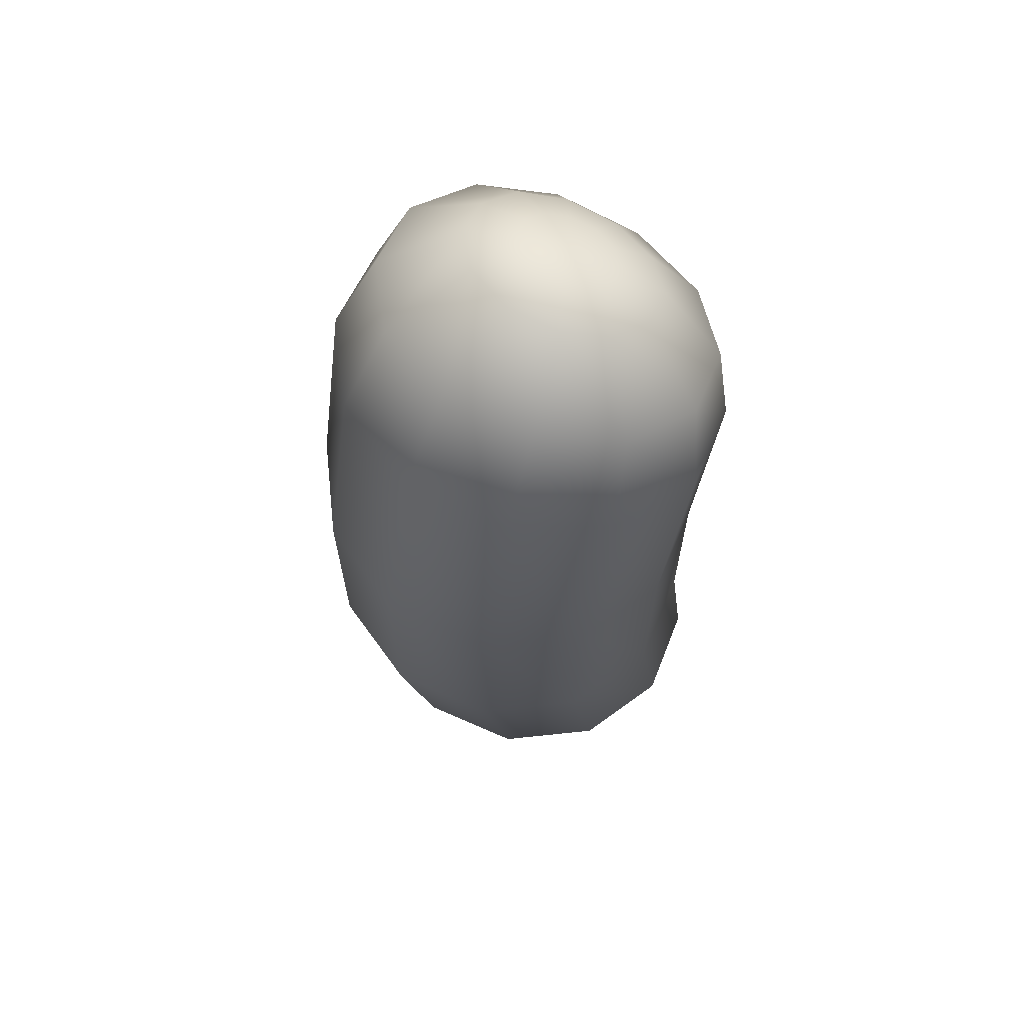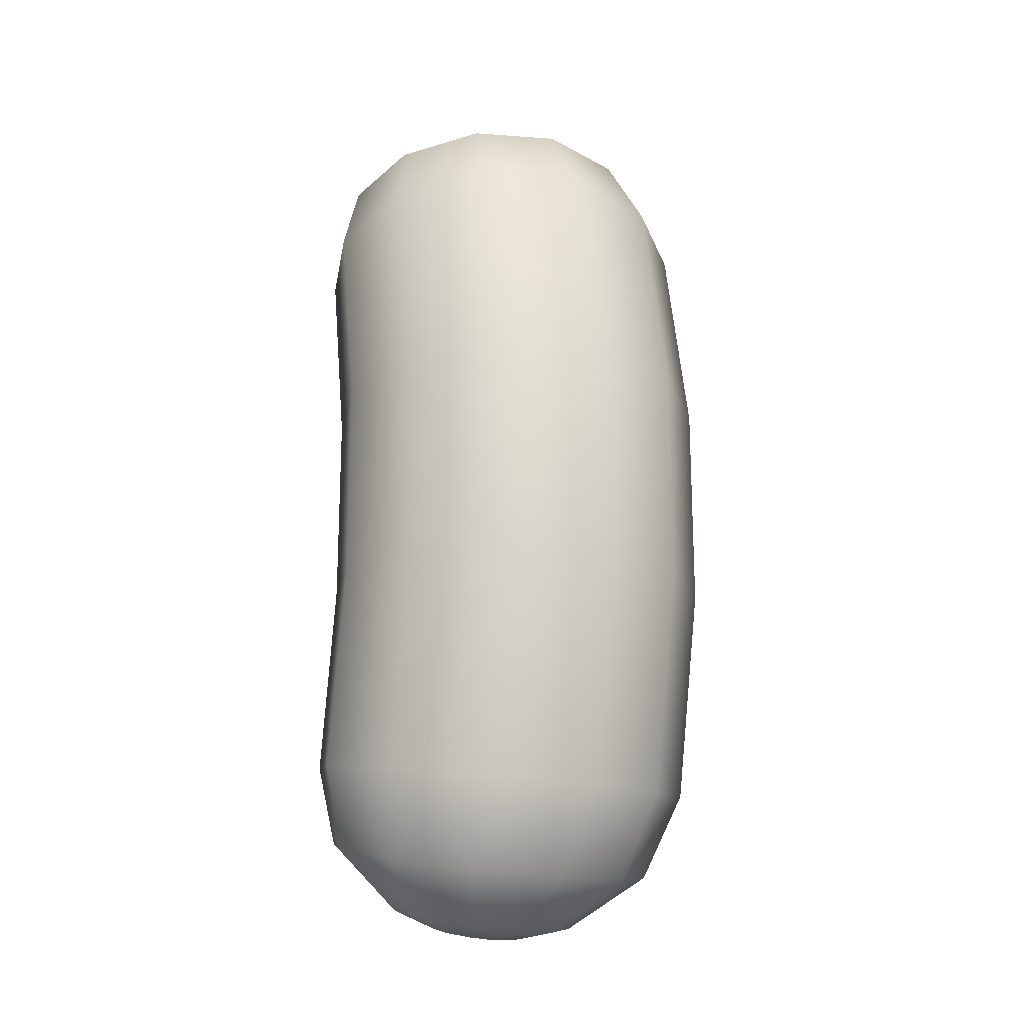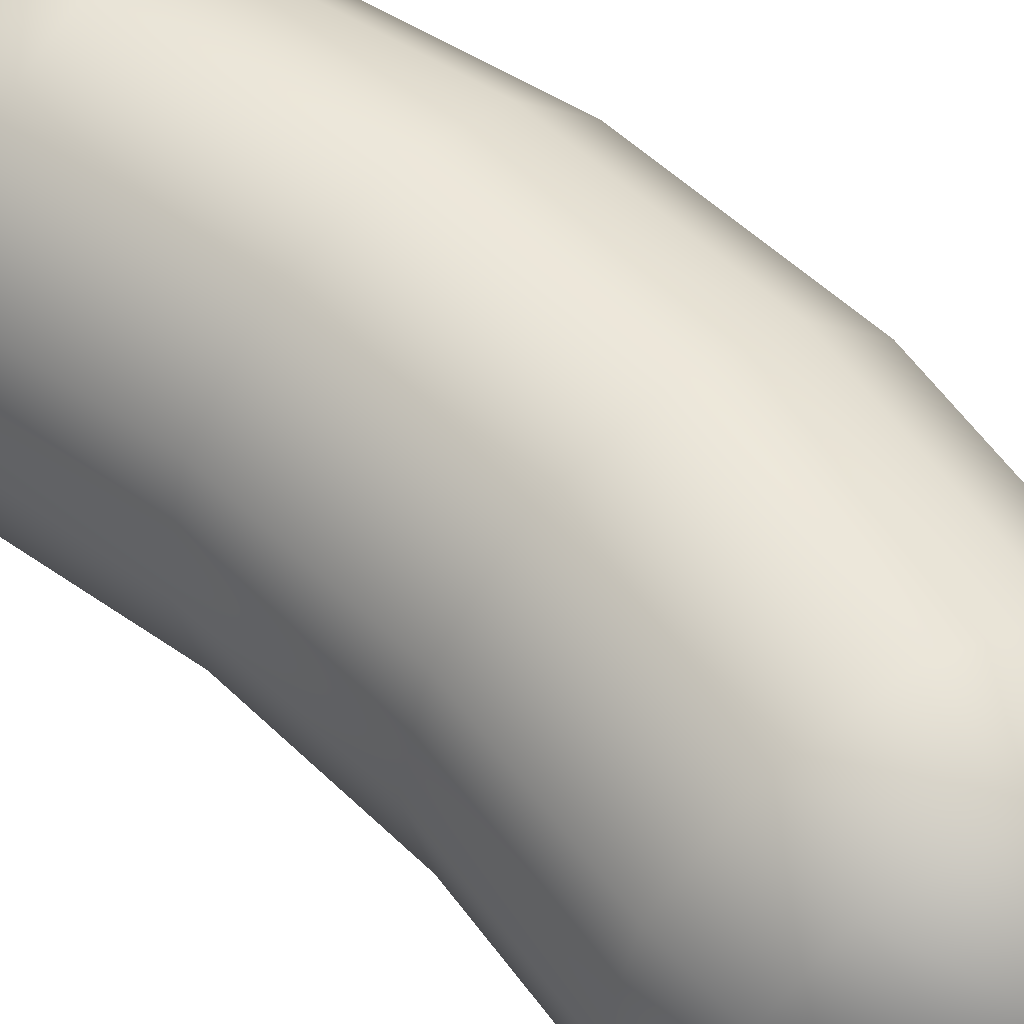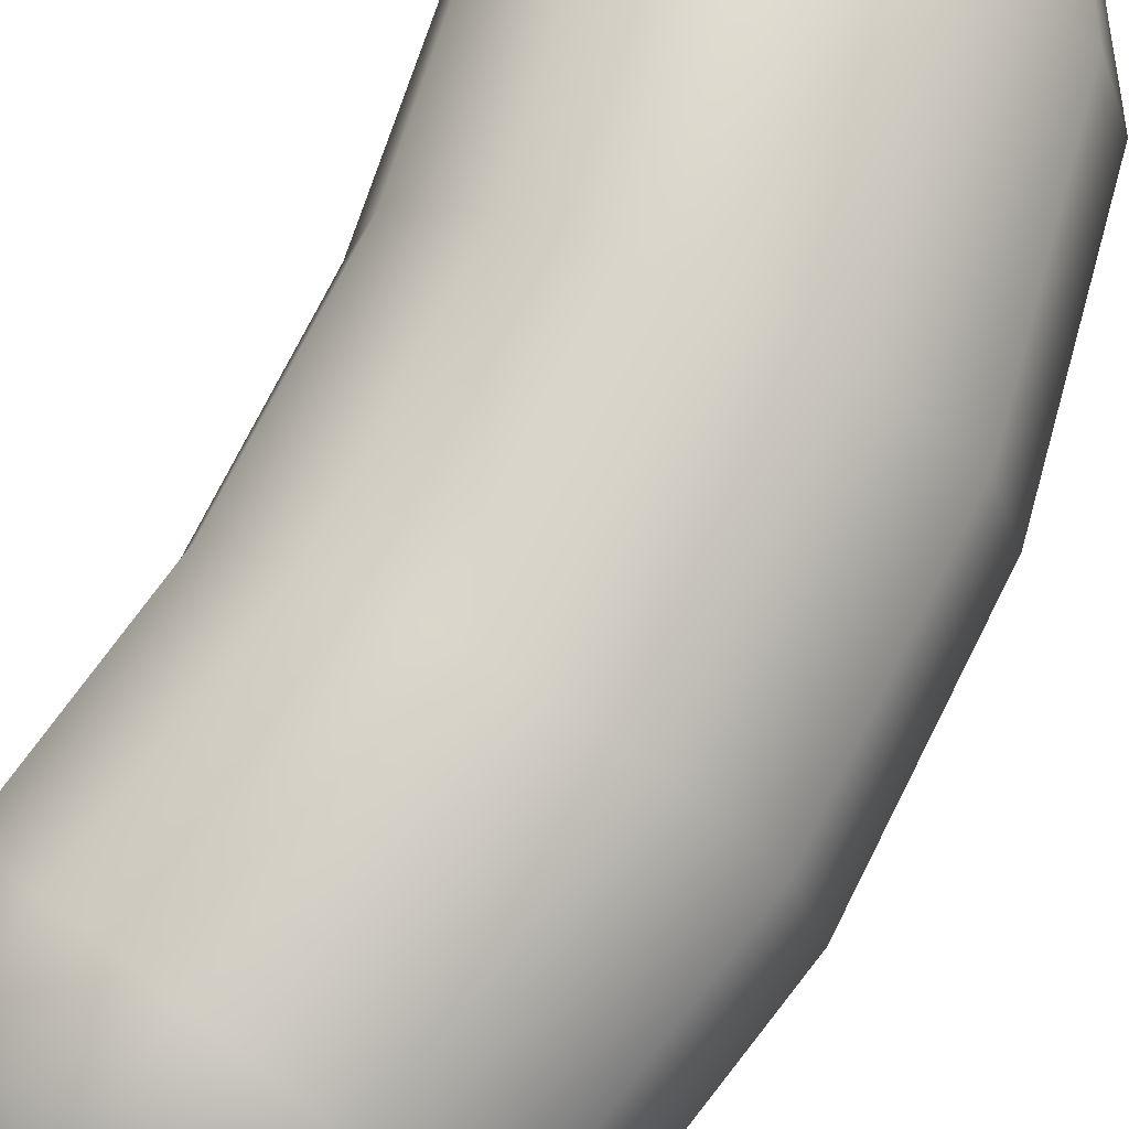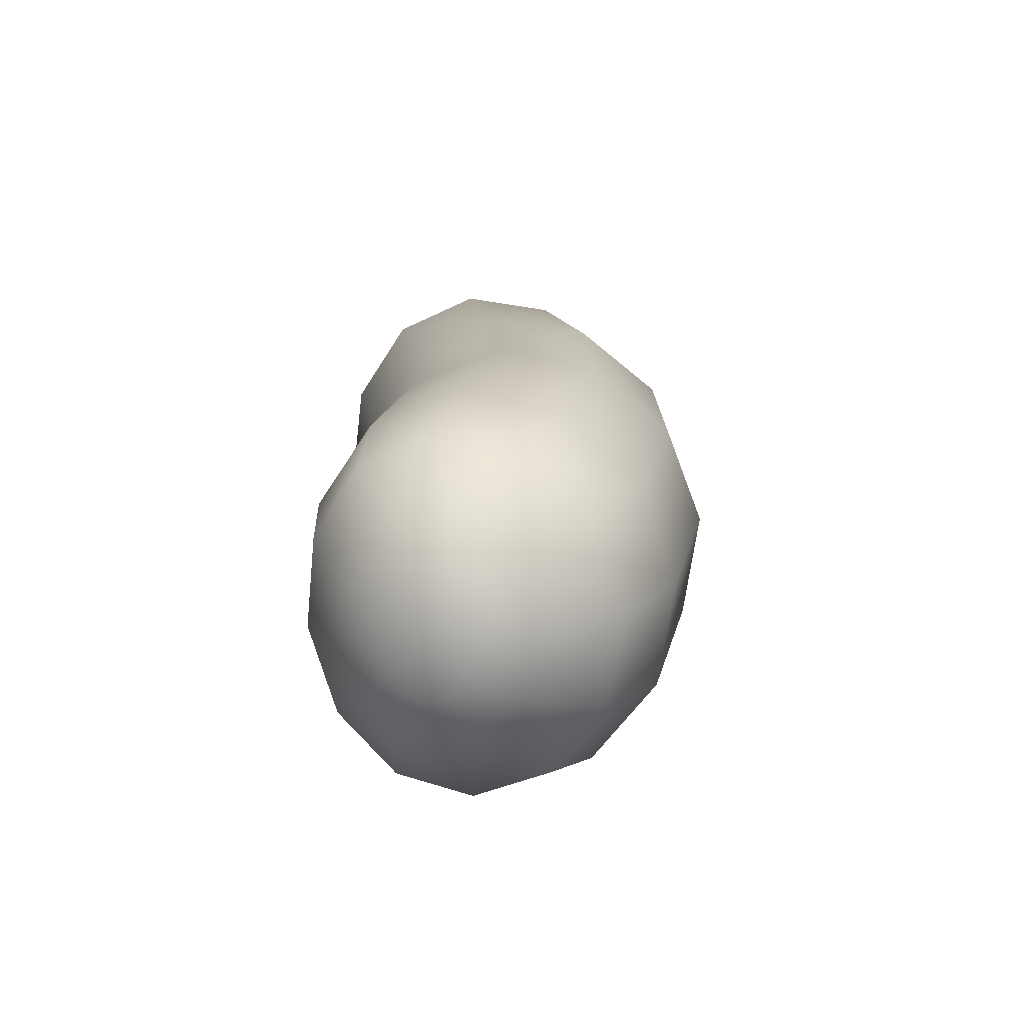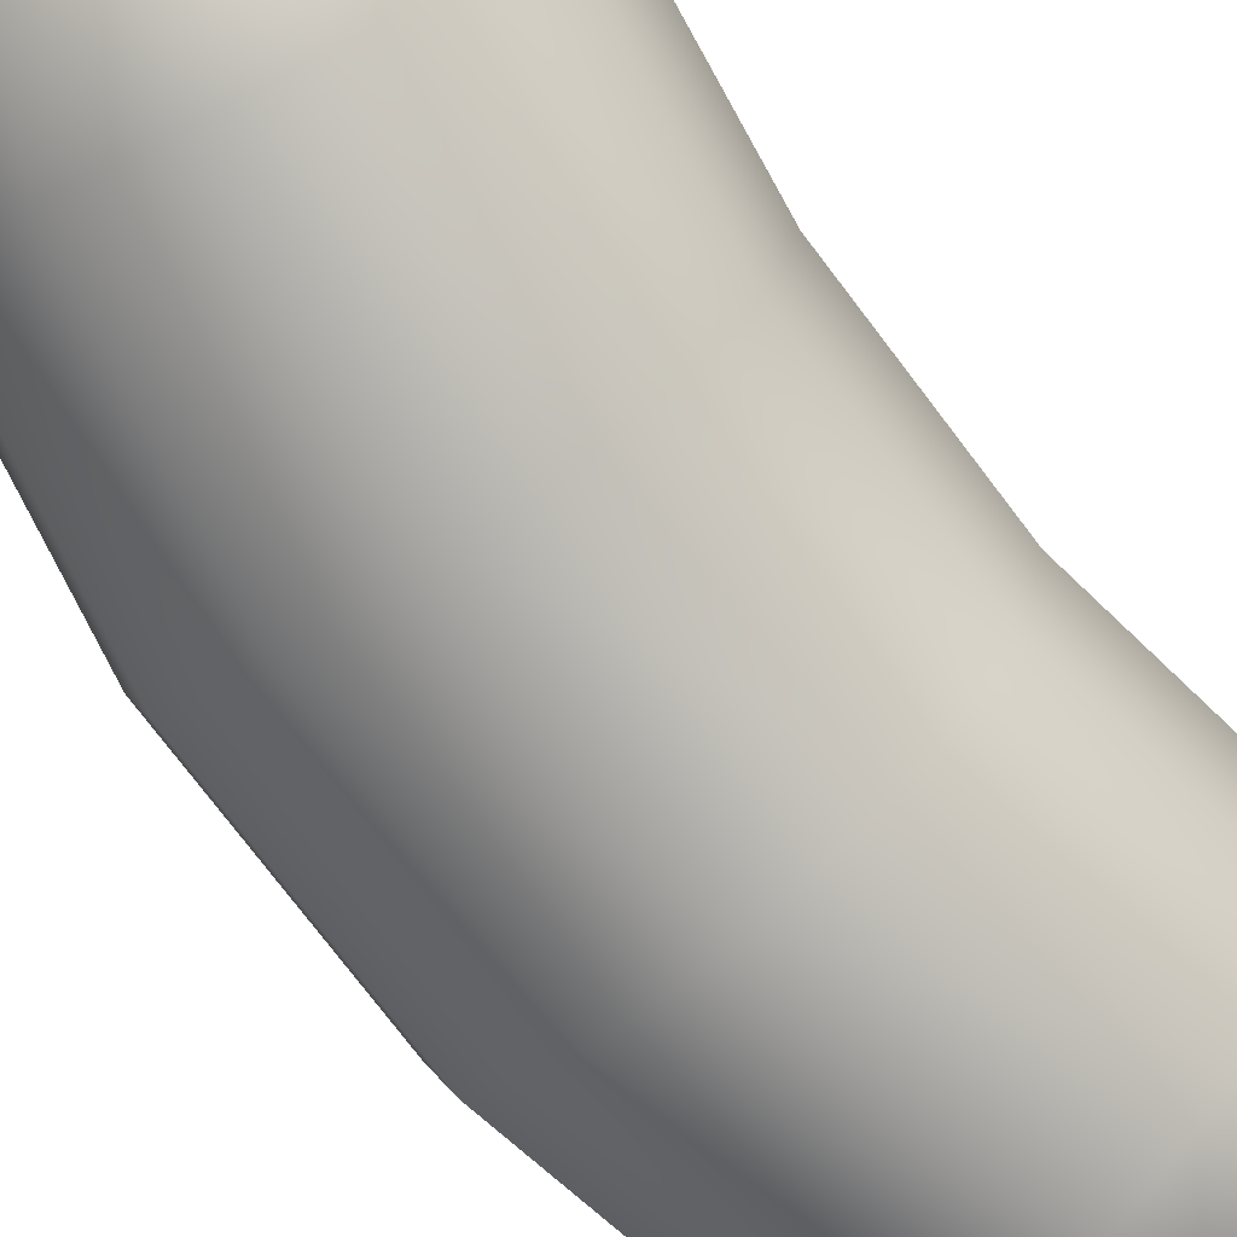
<metadata>
{"format":"obj","ext":"obj","renderer":"f3d","projection":"perspective","resolution":1024,"background":"white","views":[{"elev":66.1,"azim":-50.7,"up":"+Y"},{"elev":-19.1,"azim":-117.9,"up":"+Y"},{"elev":53.6,"azim":135.6,"up":"+Z"},{"elev":74.5,"azim":-153.3,"up":"+Z"},{"elev":-75.3,"azim":-174.0,"up":"+Y"},{"elev":-76.6,"azim":37.3,"up":"+Z"}]}
</metadata>
<code>
v  0.0002 0.1289 -0
v  -0.0001 0.1282 0.0073
v  0.0028 0.1271 0.0063
v  0.0049 0.1262 0.0037
v  0.0057 0.1259 -0
v  0.0049 0.1262 -0.0037
v  0.0028 0.1271 -0.0063
v  -0.0001 0.1282 -0.0073
v  -0.0031 0.1294 -0.0063
v  -0.0053 0.1302 -0.0037
v  -0.0061 0.1306 -0
v  -0.0053 0.1302 0.0037
v  -0.0031 0.1294 0.0063
v  -0.0009 0.1262 0.0141
v  0.0048 0.1241 0.0123
v  0.0088 0.1225 0.0071
v  0.0102 0.1219 0
v  0.0088 0.1225 -0.0071
v  0.0048 0.1241 -0.0123
v  -0.0009 0.1262 -0.0141
v  -0.0068 0.1283 -0.0123
v  -0.0112 0.1299 -0.0071
v  -0.0128 0.1305 -0
v  -0.0112 0.1299 0.0071
v  -0.0068 0.1283 0.0123
v  -0.0038 0.1185 0.0245
v  0.0064 0.1155 0.0212
v  0.0135 0.1132 0.0123
v  0.016 0.1124 -0
v  0.0135 0.1132 -0.0123
v  0.0064 0.1155 -0.0212
v  -0.0038 0.1185 -0.0245
v  -0.0145 0.1215 -0.0212
v  -0.0227 0.1237 -0.0123
v  -0.0257 0.1245 -0
v  -0.0227 0.1237 0.0123
v  -0.0145 0.1215 0.0212
v  -0.0073 0.1075 0.0283
v  0.005 0.1049 0.0245
v  0.0135 0.103 0.0141
v  0.0166 0.1022 -0
v  0.0135 0.103 -0.0141
v  0.005 0.1049 -0.0245
v  -0.0073 0.1075 -0.0283
v  -0.0202 0.11 -0.0245
v  -0.03 0.1118 -0.0141
v  -0.0337 0.1125 -0
v  -0.03 0.1118 0.0141
v  -0.0202 0.11 0.0245
v  -0.0127 0.0793 0.0283
v  0.0002 0.0784 0.0245
v  0.0094 0.0778 0.0141
v  0.0126 0.0775 -0
v  0.0094 0.0778 -0.0141
v  0.0002 0.0784 -0.0245
v  -0.0127 0.0793 -0.0283
v  -0.0261 0.0801 -0.0245
v  -0.0363 0.0807 -0.0141
v  -0.04 0.0809 -0
v  -0.0363 0.0807 0.0141
v  -0.0261 0.0801 0.0245
v  -0.0074 0.0223 0.0283
v  -0.0039 0.0109 0.0245
v  0.0062 0.0133 0.0212
v  0.0048 0.0243 0.0245
v  0.0132 0.015 0.0123
v  0.0133 0.0257 0.0141
v  0.0157 0.0156 -0
v  0.0163 0.0262 -0
v  0.0132 0.015 -0.0123
v  0.0133 0.0257 -0.0141
v  0.0062 0.0133 -0.0212
v  0.0048 0.0243 -0.0245
v  -0.0039 0.0109 -0.0245
v  -0.0074 0.0223 -0.0283
v  -0.0145 0.0084 -0.0212
v  -0.0202 0.0201 -0.0245
v  -0.0227 0.0064 -0.0123
v  -0.03 0.0184 -0.0141
v  -0.0257 0.0057 -0
v  -0.0337 0.0178 -0
v  -0.0227 0.0064 0.0123
v  -0.03 0.0184 0.0141
v  -0.0145 0.0084 0.0212
v  -0.0202 0.0201 0.0245
v  -0.0011 0.0029 0.0141
v  0.0046 0.0046 0.0123
v  0.0085 0.0058 0.0071
v  0.0099 0.0062 -0
v  0.0085 0.0058 -0.0071
v  0.0046 0.0046 -0.0123
v  -0.0011 0.0029 -0.0141
v  -0.0069 0.0011 -0.0123
v  -0.0113 -0.0002 -0.0071
v  -0.0129 -0.0007 -0
v  -0.0113 -0.0002 0.0071
v  -0.0069 0.0011 0.0123
v  -0.0003 0.0007 0.0073
v  0.0026 0.0017 0.0063
v  0.0047 0.0023 0.0037
v  0.0054 0.0026 -0
v  0.0047 0.0023 -0.0037
v  0.0026 0.0017 -0.0063
v  -0.0003 0.0007 -0.0073
v  -0.0032 -0.0002 -0.0063
v  -0.0054 -0.0009 -0.0037
v  -0.0062 -0.0012 -0
v  -0.0054 -0.0009 0.0037
v  -0.0032 -0.0002 0.0063
v  -0 0 0
v  -0.0127 0.0507 0.0283
v  0.0002 0.0512 0.0245
v  0.0093 0.0515 0.0141
v  0.0126 0.0517 -0
v  0.0093 0.0515 -0.0141
v  0.0002 0.0512 -0.0245
v  -0.0127 0.0507 -0.0283
v  -0.0261 0.0501 -0.0245
v  -0.0363 0.0496 -0.0141
v  -0.04 0.0494 -0
v  -0.0363 0.0496 0.0141
v  -0.0261 0.0501 0.0245
o Disease_Form_Bean_01
g Disease_Form_Bean_01
f 1 2 3
f 1 3 4
f 1 4 5
f 1 5 6
f 1 6 7
f 1 7 8
f 1 8 9
f 1 9 10
f 1 10 11
f 1 11 12
f 1 12 13
f 1 13 2
f 2 14 15 3
f 3 15 16 4
f 4 16 17 5
f 5 17 18 6
f 6 18 19 7
f 7 19 20 8
f 8 20 21 9
f 9 21 22 10
f 10 22 23 11
f 11 23 24 12
f 12 24 25 13
f 13 25 14 2
f 14 26 27 15
f 15 27 28 16
f 16 28 29 17
f 17 29 30 18
f 18 30 31 19
f 19 31 32 20
f 20 32 33 21
f 21 33 34 22
f 22 34 35 23
f 23 35 36 24
f 24 36 37 25
f 25 37 26 14
f 26 38 39 27
f 27 39 40 28
f 28 40 41 29
f 29 41 42 30
f 30 42 43 31
f 31 43 44 32
f 32 44 45 33
f 33 45 46 34
f 34 46 47 35
f 35 47 48 36
f 36 48 49 37
f 37 49 38 26
f 38 50 51 39
f 39 51 52 40
f 40 52 53 41
f 41 53 54 42
f 42 54 55 43
f 43 55 56 44
f 44 56 57 45
f 45 57 58 46
f 46 58 59 47
f 47 59 60 48
f 48 60 61 49
f 49 61 50 38
f 62 63 64 65
f 65 64 66 67
f 67 66 68 69
f 69 68 70 71
f 71 70 72 73
f 73 72 74 75
f 75 74 76 77
f 77 76 78 79
f 79 78 80 81
f 81 80 82 83
f 83 82 84 85
f 85 84 63 62
f 63 86 87 64
f 64 87 88 66
f 66 88 89 68
f 68 89 90 70
f 70 90 91 72
f 72 91 92 74
f 74 92 93 76
f 76 93 94 78
f 78 94 95 80
f 80 95 96 82
f 82 96 97 84
f 84 97 86 63
f 86 98 99 87
f 87 99 100 88
f 88 100 101 89
f 89 101 102 90
f 90 102 103 91
f 91 103 104 92
f 92 104 105 93
f 93 105 106 94
f 94 106 107 95
f 95 107 108 96
f 96 108 109 97
f 97 109 98 86
f 98 110 99
f 99 110 100
f 100 110 101
f 101 110 102
f 102 110 103
f 103 110 104
f 104 110 105
f 105 110 106
f 106 110 107
f 107 110 108
f 108 110 109
f 109 110 98
f 111 62 65 112
f 112 65 67 113
f 113 67 69 114
f 114 69 71 115
f 115 71 73 116
f 116 73 75 117
f 117 75 77 118
f 118 77 79 119
f 119 79 81 120
f 120 81 83 121
f 121 83 85 122
f 122 85 62 111
f 50 111 112 51
f 51 112 113 52
f 52 113 114 53
f 53 114 115 54
f 54 115 116 55
f 55 116 117 56
f 56 117 118 57
f 57 118 119 58
f 58 119 120 59
f 59 120 121 60
f 60 121 122 61
f 61 122 111 50

</code>
